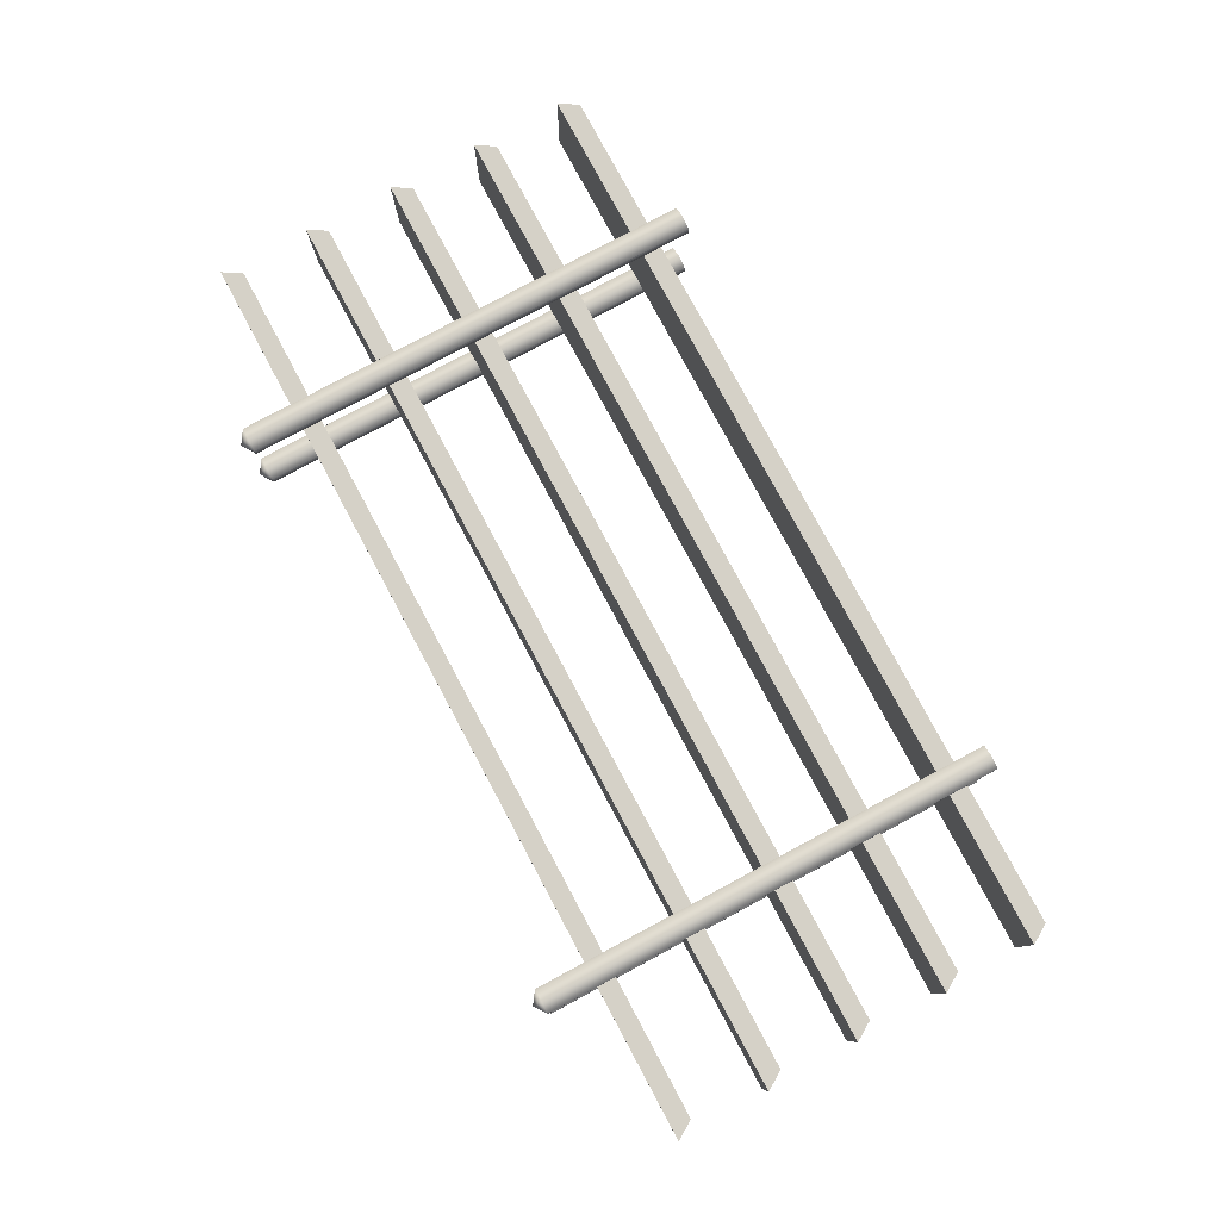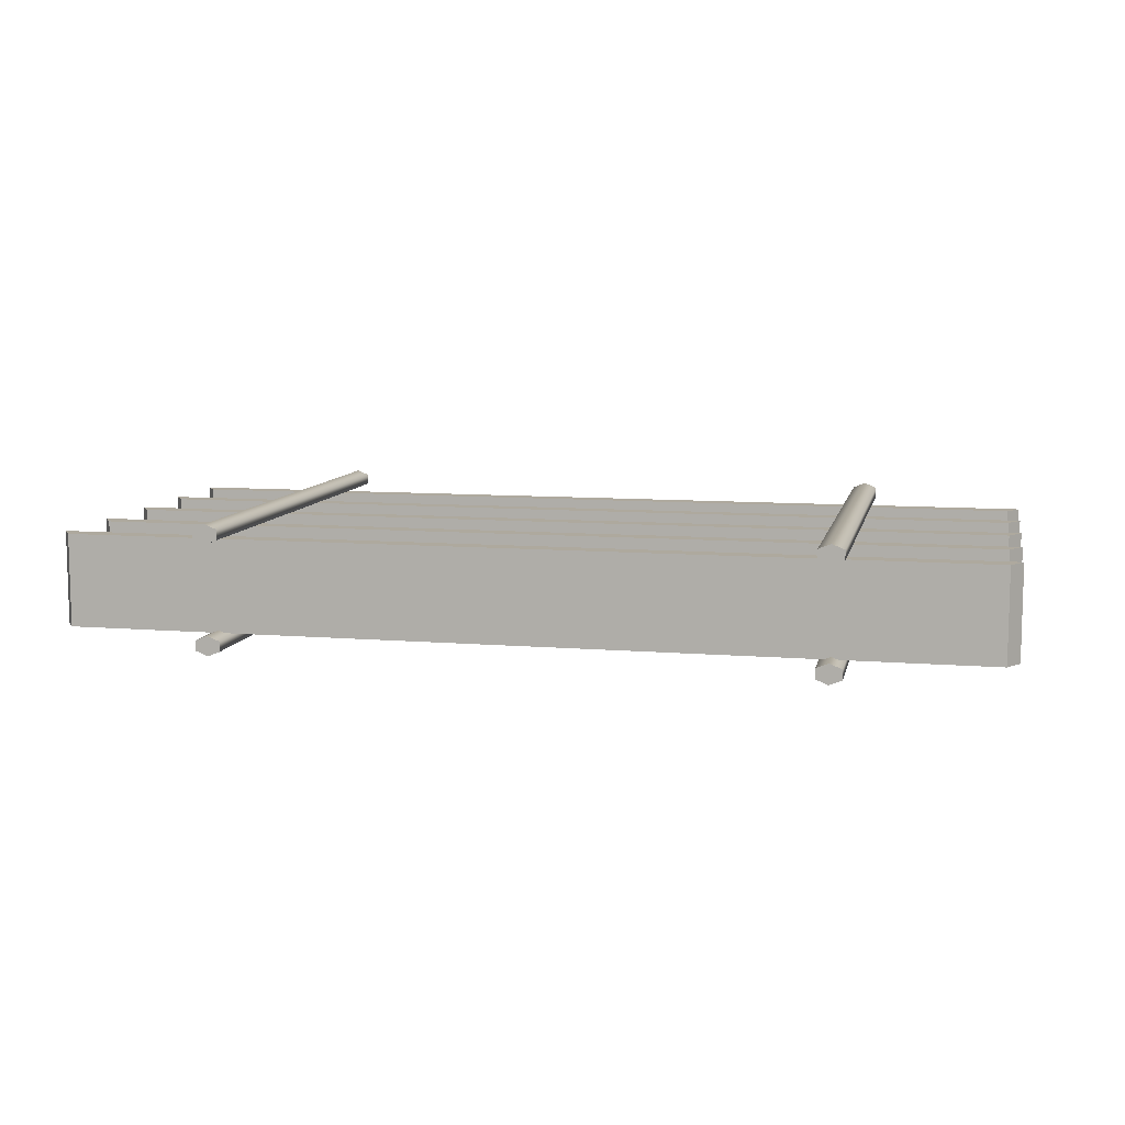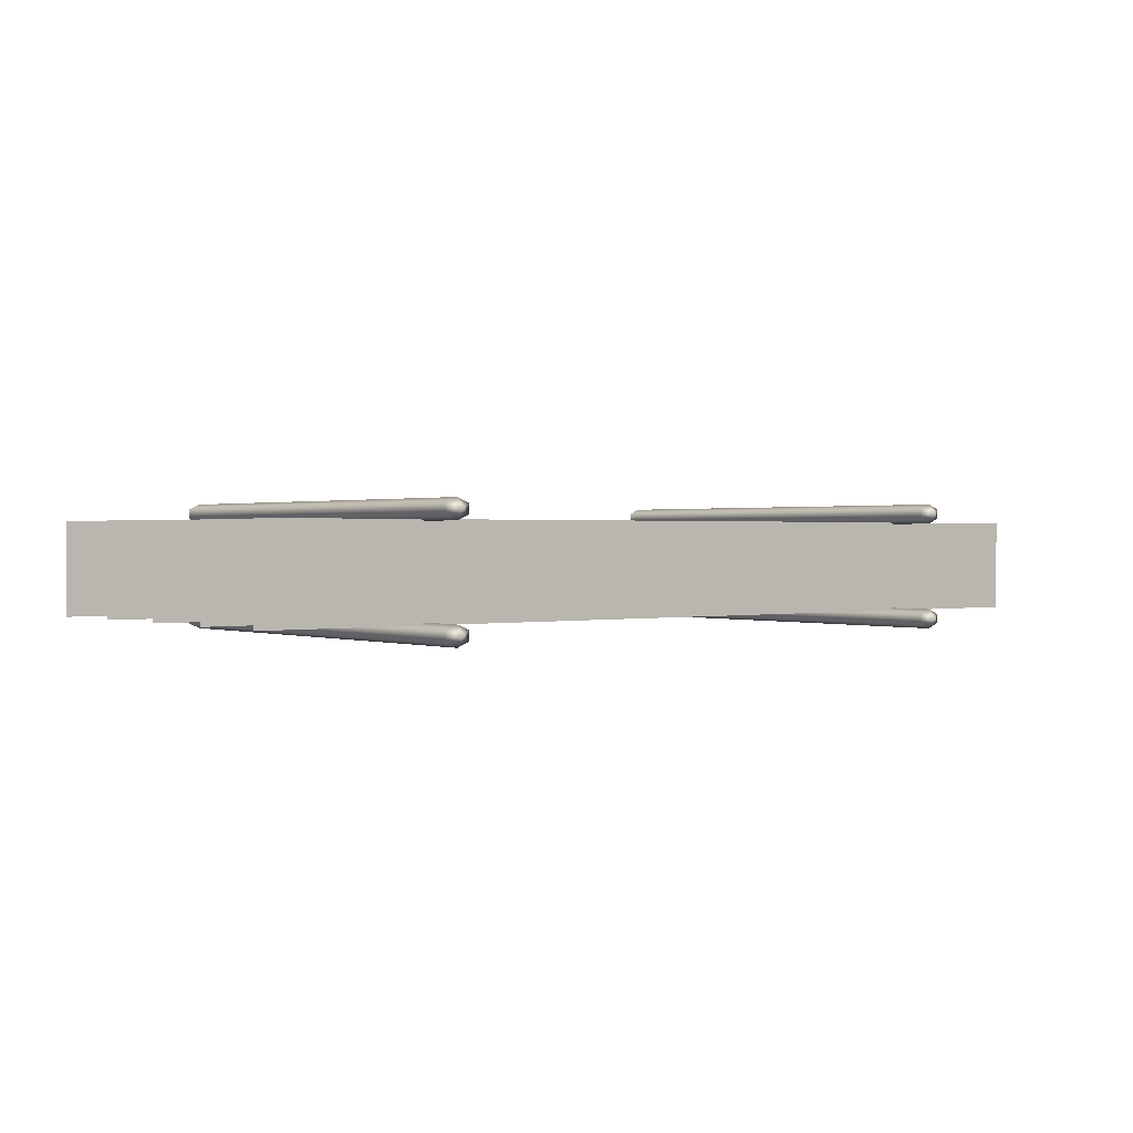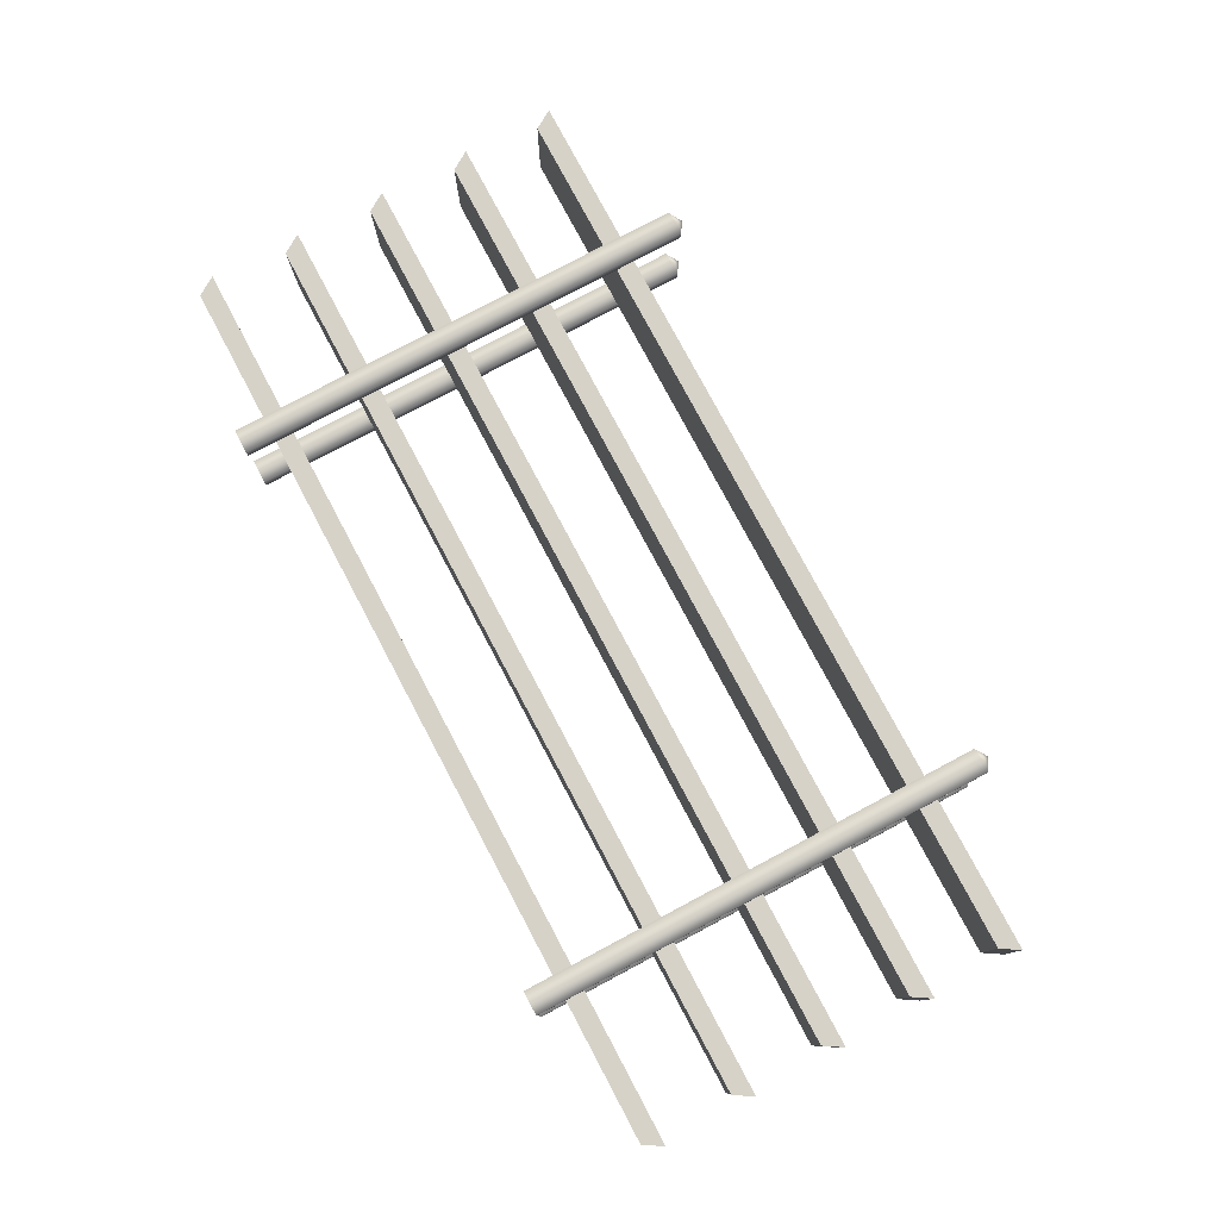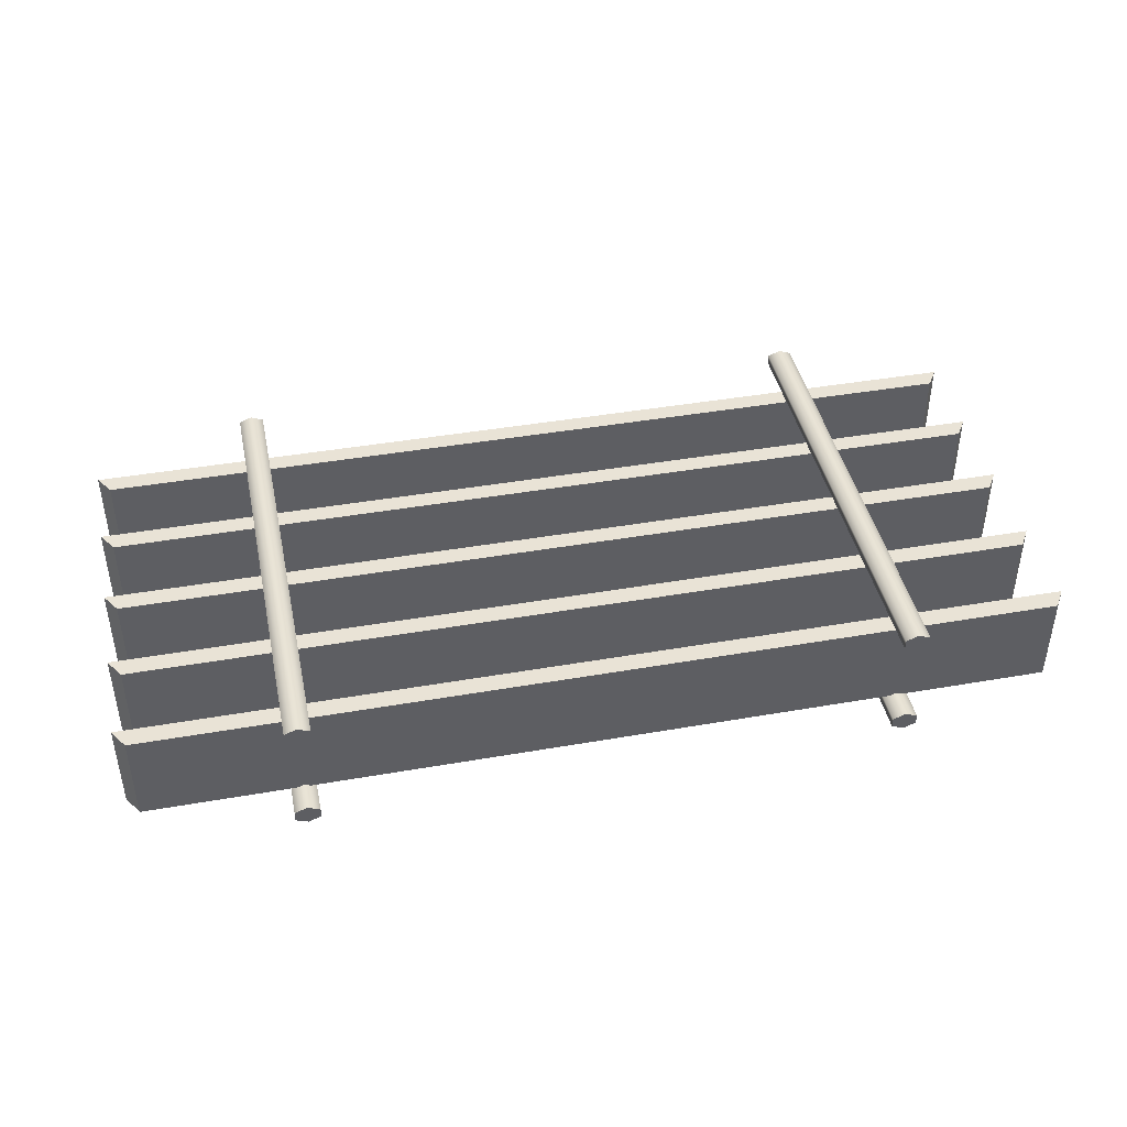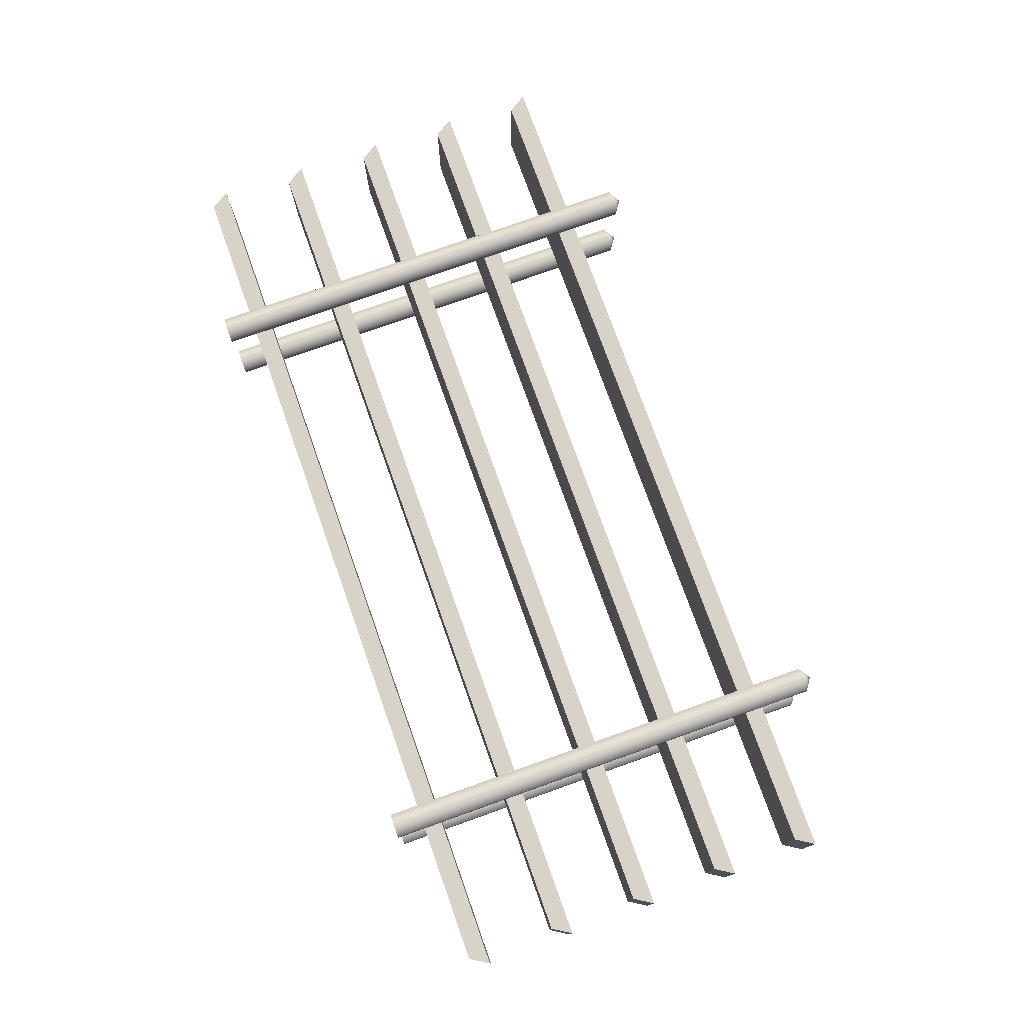
<metadata>
{"format":"obj","ext":"obj","renderer":"f3d","projection":"perspective","resolution":1024,"background":"white","views":[{"elev":79.2,"azim":61.8,"up":"+Z"},{"elev":9.1,"azim":-167.7,"up":"+Z"},{"elev":0.8,"azim":-37.9,"up":"+Z"},{"elev":78.4,"azim":-118.0,"up":"+Z"},{"elev":42.3,"azim":168.2,"up":"+Z"},{"elev":75.9,"azim":-109.6,"up":"+Z"}]}
</metadata>
<code>
o model_4889
v -0.9983 0.8698 -0.2049
v 0.9992 0.8698 -0.2049
v 0.9737 0.9108 -0.2049
v -0.9727 0.9108 -0.2049
v -0.9727 0.9108 -0.2049
v 0.9737 0.9108 -0.2049
v 0.9737 0.9108 -0.4044
v -0.9727 0.9108 -0.4044
v -0.9727 0.9108 -0.4044
v 0.9737 0.9108 -0.4044
v 0.9992 0.8698 -0.4044
v -0.9983 0.8698 -0.4044
v -0.9983 0.8698 -0.4044
v 0.9992 0.8698 -0.4044
v 0.9992 0.8698 -0.2049
v -0.9983 0.8698 -0.2049
v 0.9992 0.8698 -0.2049
v 0.9992 0.8698 -0.4044
v 0.9737 0.9108 -0.4044
v 0.9737 0.9108 -0.2049
v -0.9983 0.8698 -0.4044
v -0.9983 0.8698 -0.2049
v -0.9727 0.9108 -0.2049
v -0.9727 0.9108 -0.4044
v -0.9983 0.6713 -0.2049
v 0.9992 0.6713 -0.2049
v 0.9737 0.7123 -0.2049
v -0.9727 0.7123 -0.2049
v -0.9727 0.7123 -0.2049
v 0.9737 0.7123 -0.2049
v 0.9737 0.7123 -0.4044
v -0.9727 0.7123 -0.4044
v -0.9727 0.7123 -0.4044
v 0.9737 0.7123 -0.4044
v 0.9992 0.6713 -0.4044
v -0.9983 0.6713 -0.4044
v -0.9983 0.6713 -0.4044
v 0.9992 0.6713 -0.4044
v 0.9992 0.6713 -0.2049
v -0.9983 0.6713 -0.2049
v 0.9992 0.6713 -0.2049
v 0.9992 0.6713 -0.4044
v 0.9737 0.7123 -0.4044
v 0.9737 0.7123 -0.2049
v -0.9983 0.6713 -0.4044
v -0.9983 0.6713 -0.2049
v -0.9727 0.7123 -0.2049
v -0.9727 0.7123 -0.4044
v -0.9983 0.4728 -0.2049
v 0.9992 0.4728 -0.2049
v 0.9737 0.5138 -0.2049
v -0.9727 0.5138 -0.2049
v -0.9727 0.5138 -0.2049
v 0.9737 0.5138 -0.2049
v 0.9737 0.5138 -0.4044
v -0.9727 0.5138 -0.4044
v -0.9727 0.5138 -0.4044
v 0.9737 0.5138 -0.4044
v 0.9992 0.4728 -0.4044
v -0.9983 0.4728 -0.4044
v -0.9983 0.4728 -0.4044
v 0.9992 0.4728 -0.4044
v 0.9992 0.4728 -0.2049
v -0.9983 0.4728 -0.2049
v 0.9992 0.4728 -0.2049
v 0.9992 0.4728 -0.4044
v 0.9737 0.5138 -0.4044
v 0.9737 0.5138 -0.2049
v -0.9983 0.4728 -0.4044
v -0.9983 0.4728 -0.2049
v -0.9727 0.5138 -0.2049
v -0.9727 0.5138 -0.4044
v -0.9983 0.2743 -0.2049
v 0.9992 0.2743 -0.2049
v 0.9737 0.3154 -0.2049
v -0.9727 0.3154 -0.2049
v -0.9727 0.3154 -0.2049
v 0.9737 0.3154 -0.2049
v 0.9737 0.3154 -0.4044
v -0.9727 0.3154 -0.4044
v -0.9727 0.3154 -0.4044
v 0.9737 0.3154 -0.4044
v 0.9992 0.2743 -0.4044
v -0.9983 0.2743 -0.4044
v -0.9983 0.2743 -0.4044
v 0.9992 0.2743 -0.4044
v 0.9992 0.2743 -0.2049
v -0.9983 0.2743 -0.2049
v 0.9992 0.2743 -0.2049
v 0.9992 0.2743 -0.4044
v 0.9737 0.3154 -0.4044
v 0.9737 0.3154 -0.2049
v -0.9983 0.2743 -0.4044
v -0.9983 0.2743 -0.2049
v -0.9727 0.3154 -0.2049
v -0.9727 0.3154 -0.4044
v -0.9983 0.07587 -0.2049
v 0.9992 0.07587 -0.2049
v 0.9737 0.1169 -0.2049
v -0.9727 0.1169 -0.2049
v -0.9727 0.1169 -0.2049
v 0.9737 0.1169 -0.2049
v 0.9737 0.1169 -0.4044
v -0.9727 0.1169 -0.4044
v -0.9727 0.1169 -0.4044
v 0.9737 0.1169 -0.4044
v 0.9992 0.07587 -0.4044
v -0.9983 0.07587 -0.4044
v -0.9983 0.07587 -0.4044
v 0.9992 0.07587 -0.4044
v 0.9992 0.07587 -0.2049
v -0.9983 0.07587 -0.2049
v 0.9992 0.07587 -0.2049
v 0.9992 0.07587 -0.4044
v 0.9737 0.1169 -0.4044
v 0.9737 0.1169 -0.2049
v -0.9983 0.07587 -0.4044
v -0.9983 0.07587 -0.2049
v -0.9727 0.1169 -0.2049
v -0.9727 0.1169 -0.4044
v -0.6372 -0.03243 -0.2083
v -0.6637 -0.03243 -0.1976
v -0.6637 0.9744 -0.1976
v -0.6372 0.9744 -0.2083
v -0.6637 -0.03243 -0.176
v -0.6637 0.9744 -0.176
v -0.6372 -0.03243 -0.1653
v -0.6372 0.9744 -0.1653
v -0.6106 -0.03243 -0.176
v -0.6106 0.9744 -0.176
v -0.6106 -0.03243 -0.1976
v -0.6106 0.9744 -0.1976
v -0.6372 -0.03243 -0.2083
v -0.6372 0.9744 -0.2083
v -0.6372 -0.03243 -0.3987
v -0.6372 0.9744 -0.3987
v -0.6637 0.9744 -0.4094
v -0.6637 -0.03243 -0.4094
v -0.6637 0.9744 -0.431
v -0.6637 -0.03243 -0.431
v -0.6372 0.9744 -0.4417
v -0.6372 -0.03243 -0.4417
v -0.6106 0.9744 -0.431
v -0.6106 -0.03243 -0.431
v -0.6106 0.9744 -0.4094
v -0.6106 -0.03243 -0.4094
v -0.6372 0.9744 -0.3987
v -0.6372 -0.03243 -0.3987
v 0.6397 -0.03243 -0.2083
v 0.6131 -0.03243 -0.1976
v 0.6131 0.9744 -0.1976
v 0.6397 0.9744 -0.2083
v 0.6131 -0.03243 -0.176
v 0.6131 0.9744 -0.176
v 0.6397 -0.03243 -0.1653
v 0.6397 0.9744 -0.1653
v 0.6662 -0.03243 -0.176
v 0.6662 0.9744 -0.176
v 0.6662 -0.03243 -0.1976
v 0.6662 0.9744 -0.1976
v 0.6397 -0.03243 -0.2083
v 0.6397 0.9744 -0.2083
v 0.6397 -0.03243 -0.3987
v 0.6397 0.9744 -0.3987
v 0.6131 0.9744 -0.4094
v 0.6131 -0.03243 -0.4094
v 0.6131 0.9744 -0.431
v 0.6131 -0.03243 -0.431
v 0.6397 0.9744 -0.4417
v 0.6397 -0.03243 -0.4417
v 0.6662 0.9744 -0.431
v 0.6662 -0.03243 -0.431
v 0.6662 0.9744 -0.4094
v 0.6662 -0.03243 -0.4094
v 0.6397 0.9744 -0.3987
v 0.6397 -0.03243 -0.3987
v 0.6131 -0.03243 -0.1976
v 0.6397 -0.03243 -0.2083
v 0.6397 -0.05205 -0.1868
v 0.6131 -0.03243 -0.176
v 0.6131 -0.03243 -0.1976
v 0.6397 -0.05205 -0.1868
v 0.6397 -0.03243 -0.1653
v 0.6131 -0.03243 -0.176
v 0.6662 -0.03243 -0.176
v 0.6397 -0.03243 -0.1653
v 0.6662 -0.03243 -0.1976
v 0.6662 -0.03243 -0.176
v 0.6397 -0.03243 -0.2083
v 0.6662 -0.03243 -0.1976
v 0.6131 -0.03243 -0.431
v 0.6397 -0.03243 -0.4417
v 0.6397 -0.05205 -0.4202
v 0.6131 -0.03243 -0.4094
v 0.6131 -0.03243 -0.431
v 0.6397 -0.05205 -0.4202
v 0.6397 -0.03243 -0.3987
v 0.6131 -0.03243 -0.4094
v 0.6662 -0.03243 -0.4094
v 0.6397 -0.03243 -0.3987
v 0.6662 -0.03243 -0.431
v 0.6662 -0.03243 -0.4094
v 0.6397 -0.03243 -0.4417
v 0.6662 -0.03243 -0.431
v -0.6637 -0.03243 -0.1976
v -0.6372 -0.03243 -0.2083
v -0.6372 -0.05205 -0.1868
v -0.6637 -0.03243 -0.176
v -0.6637 -0.03243 -0.1976
v -0.6372 -0.05205 -0.1868
v -0.6372 -0.03243 -0.1653
v -0.6637 -0.03243 -0.176
v -0.6106 -0.03243 -0.176
v -0.6372 -0.03243 -0.1653
v -0.6106 -0.03243 -0.1976
v -0.6106 -0.03243 -0.176
v -0.6372 -0.03243 -0.2083
v -0.6106 -0.03243 -0.1976
v -0.6637 -0.03243 -0.431
v -0.6372 -0.03243 -0.4417
v -0.6372 -0.05205 -0.4202
v -0.6637 -0.03243 -0.4094
v -0.6637 -0.03243 -0.431
v -0.6372 -0.05205 -0.4202
v -0.6372 -0.03243 -0.3987
v -0.6637 -0.03243 -0.4094
v -0.6106 -0.03243 -0.4094
v -0.6372 -0.03243 -0.3987
v -0.6106 -0.03243 -0.431
v -0.6106 -0.03243 -0.4094
v -0.6372 -0.03243 -0.4417
v -0.6106 -0.03243 -0.431
v 0.6397 0.9744 -0.2083
v 0.6397 0.9744 -0.1653
v 0.6662 0.9744 -0.176
v 0.6662 0.9744 -0.1976
v 0.6131 0.9744 -0.4094
v 0.6397 0.9744 -0.3987
v 0.6397 0.9744 -0.4417
v 0.6131 0.9744 -0.431
v -0.6372 0.9744 -0.2083
v -0.6372 0.9744 -0.1653
v -0.6106 0.9744 -0.176
v -0.6106 0.9744 -0.1976
v -0.6637 0.9744 -0.4094
v -0.6372 0.9744 -0.3987
v -0.6372 0.9744 -0.4417
v -0.6637 0.9744 -0.431
v -0.6372 0.9744 -0.2083
v -0.6637 0.9744 -0.1976
v -0.6637 0.9744 -0.176
v -0.6372 0.9744 -0.1653
v -0.6372 0.9744 -0.4417
v -0.6372 0.9744 -0.3987
v -0.6106 0.9744 -0.4094
v -0.6106 0.9744 -0.431
v 0.6397 0.9744 -0.2083
v 0.6131 0.9744 -0.1976
v 0.6131 0.9744 -0.176
v 0.6397 0.9744 -0.1653
v 0.6397 0.9744 -0.4417
v 0.6397 0.9744 -0.3987
v 0.6662 0.9744 -0.4094
v 0.6662 0.9744 -0.431
g surface_000
f 21 23 24
f 21 22 23
f 17 19 20
f 17 18 19
f 13 15 16
f 13 14 15
f 9 11 12
f 9 10 11
f 5 7 8
f 5 6 7
f 1 3 4
f 1 2 3
f 45 47 48
f 45 46 47
f 41 43 44
f 41 42 43
f 37 39 40
f 37 38 39
f 33 35 36
f 33 34 35
f 29 31 32
f 29 30 31
f 25 27 28
f 25 26 27
f 69 71 72
f 69 70 71
f 65 67 68
f 65 66 67
f 61 63 64
f 61 62 63
f 57 59 60
f 57 58 59
f 53 55 56
f 53 54 55
f 49 51 52
f 49 50 51
f 93 95 96
f 93 94 95
f 89 91 92
f 89 90 91
f 85 87 88
f 85 86 87
f 81 83 84
f 81 82 83
f 77 79 80
f 77 78 79
f 73 75 76
f 73 74 75
f 117 119 120
f 117 118 119
f 113 115 116
f 113 114 115
f 109 111 112
f 109 110 111
f 105 107 108
f 105 106 107
f 101 103 104
f 101 102 103
f 97 99 100
f 97 98 99
f 231 232 224
f 229 230 221
f 227 228 224
f 225 226 221
f 222 223 224
f 219 220 221
f 217 218 210
f 215 216 207
f 213 214 210
f 211 212 207
f 208 209 210
f 205 206 207
f 203 204 196
f 201 202 193
f 199 200 196
f 197 198 193
f 194 195 196
f 191 192 193
f 189 190 182
f 187 188 179
f 185 186 182
f 183 184 179
f 180 181 182
f 177 178 179
f 261 263 264
f 261 262 263
f 257 259 260
f 257 258 259
f 253 255 256
f 253 254 255
f 249 251 252
f 249 250 251
f 245 247 248
f 245 246 247
f 241 243 244
f 241 242 243
f 237 239 240
f 237 238 239
f 233 235 236
f 233 234 235
f 174 175 176
f 174 173 175
f 172 173 174
f 172 171 173
f 170 171 172
f 170 169 171
f 168 169 170
f 168 167 169
f 166 167 168
f 166 165 167
f 163 165 166
f 163 164 165
f 159 161 162
f 159 162 160
f 157 159 160
f 157 160 158
f 155 157 158
f 155 158 156
f 153 155 156
f 153 156 154
f 150 153 154
f 150 154 151
f 149 150 151
f 149 151 152
f 146 147 148
f 146 145 147
f 144 145 146
f 144 143 145
f 142 143 144
f 142 141 143
f 140 141 142
f 140 139 141
f 138 139 140
f 138 137 139
f 135 137 138
f 135 136 137
f 131 133 134
f 131 134 132
f 129 131 132
f 129 132 130
f 127 129 130
f 127 130 128
f 125 127 128
f 125 128 126
f 122 125 126
f 122 126 123
f 121 122 123
f 121 123 124

</code>
